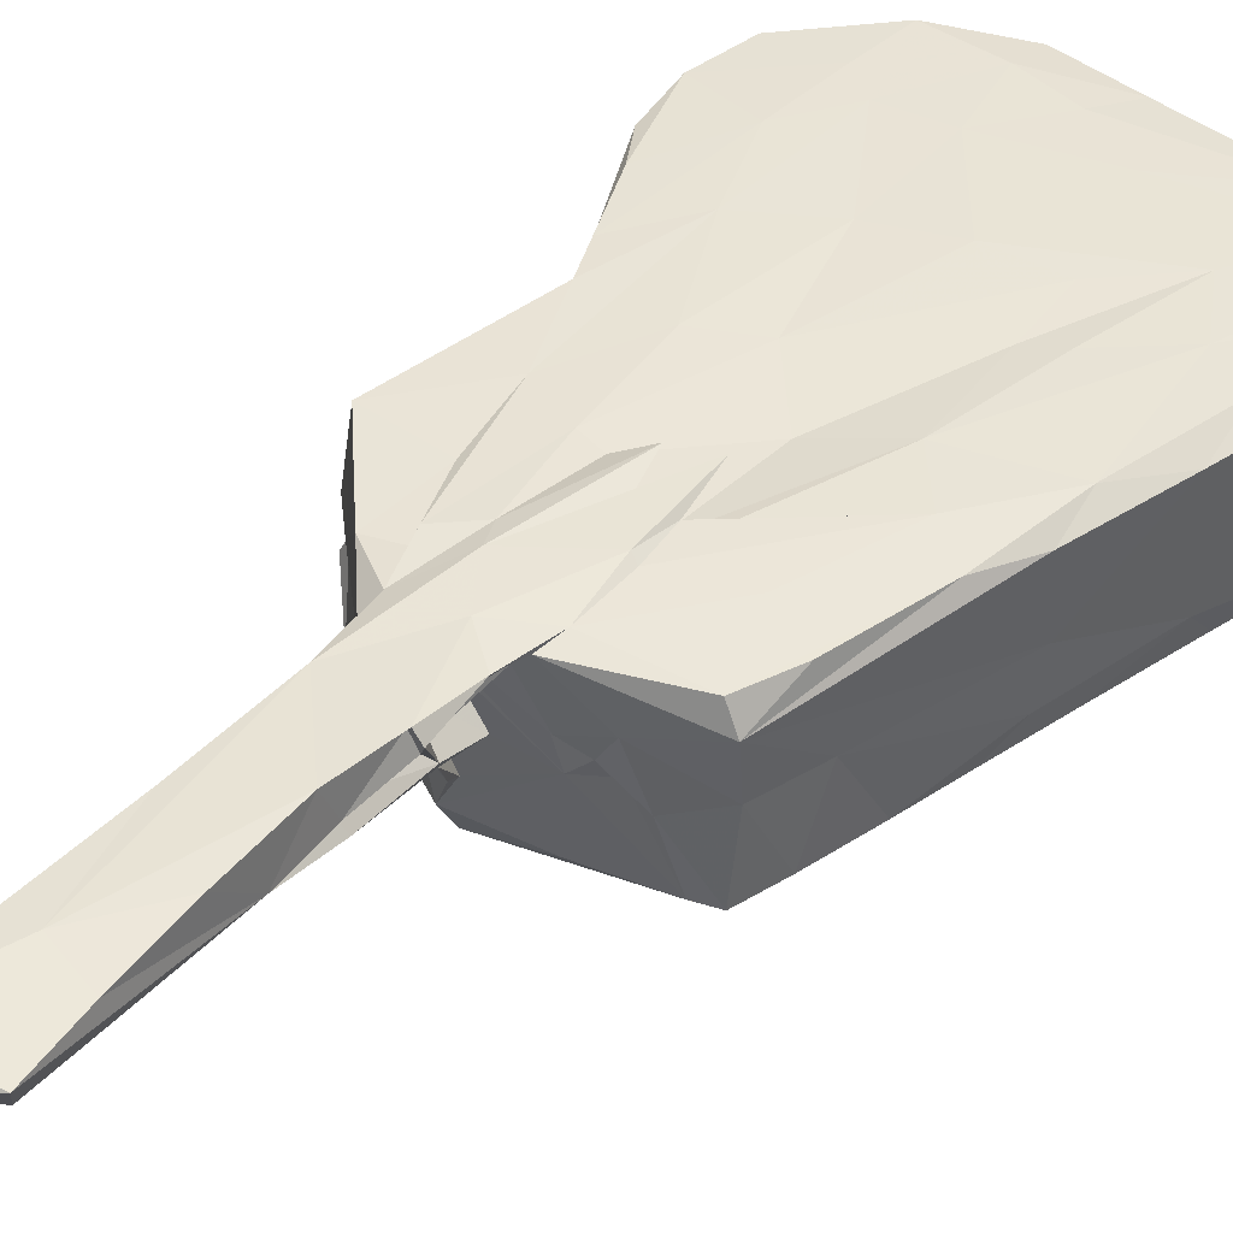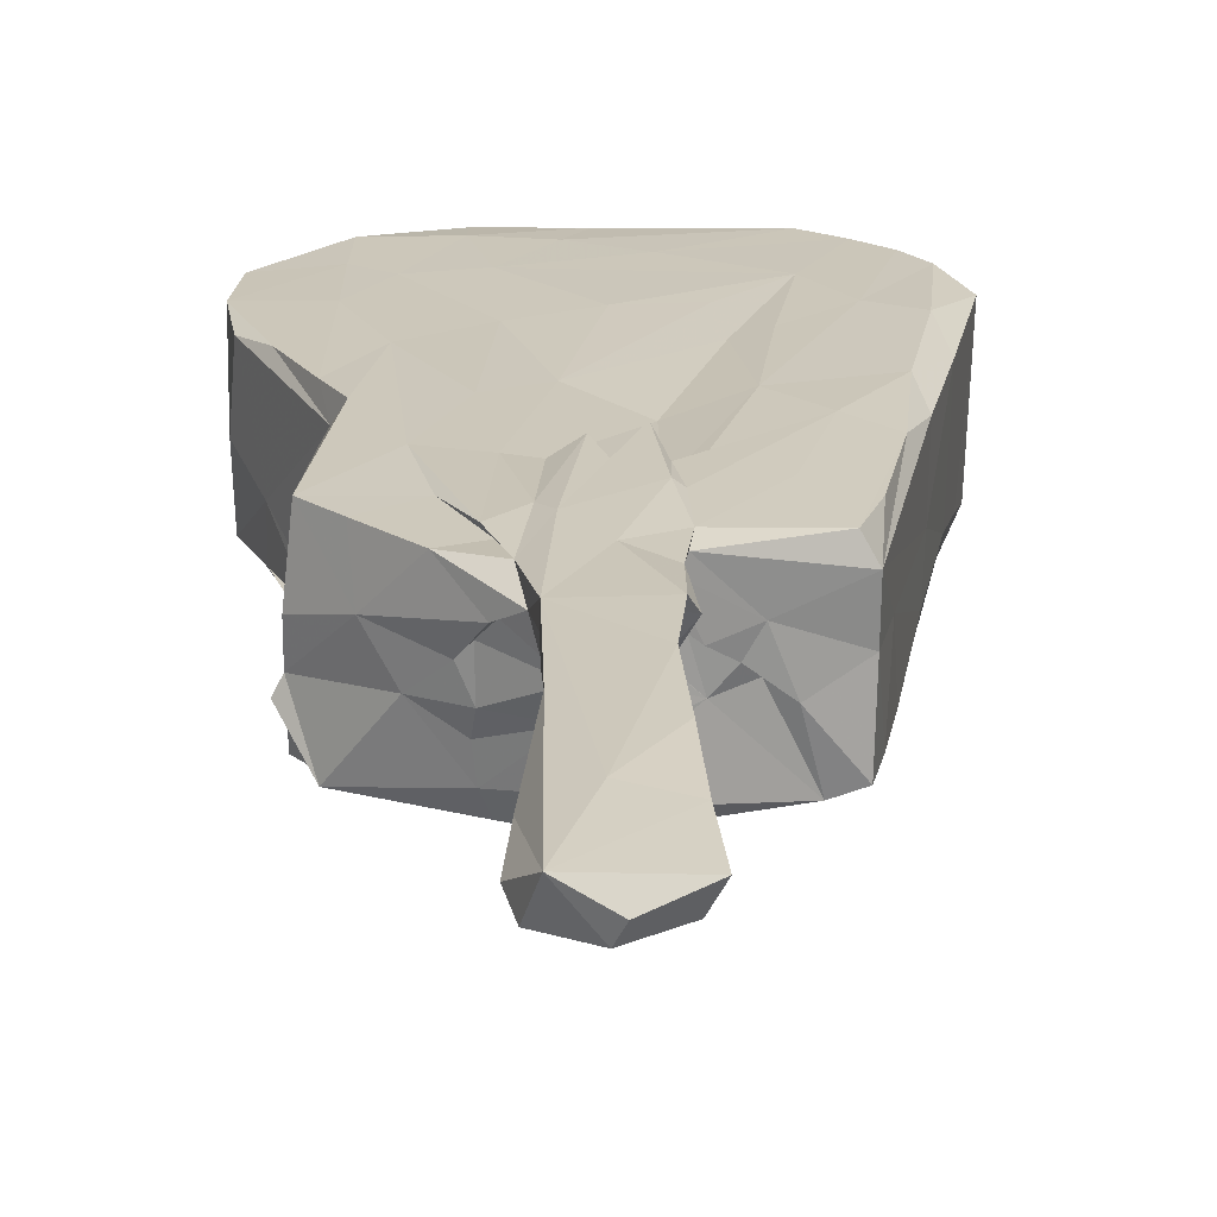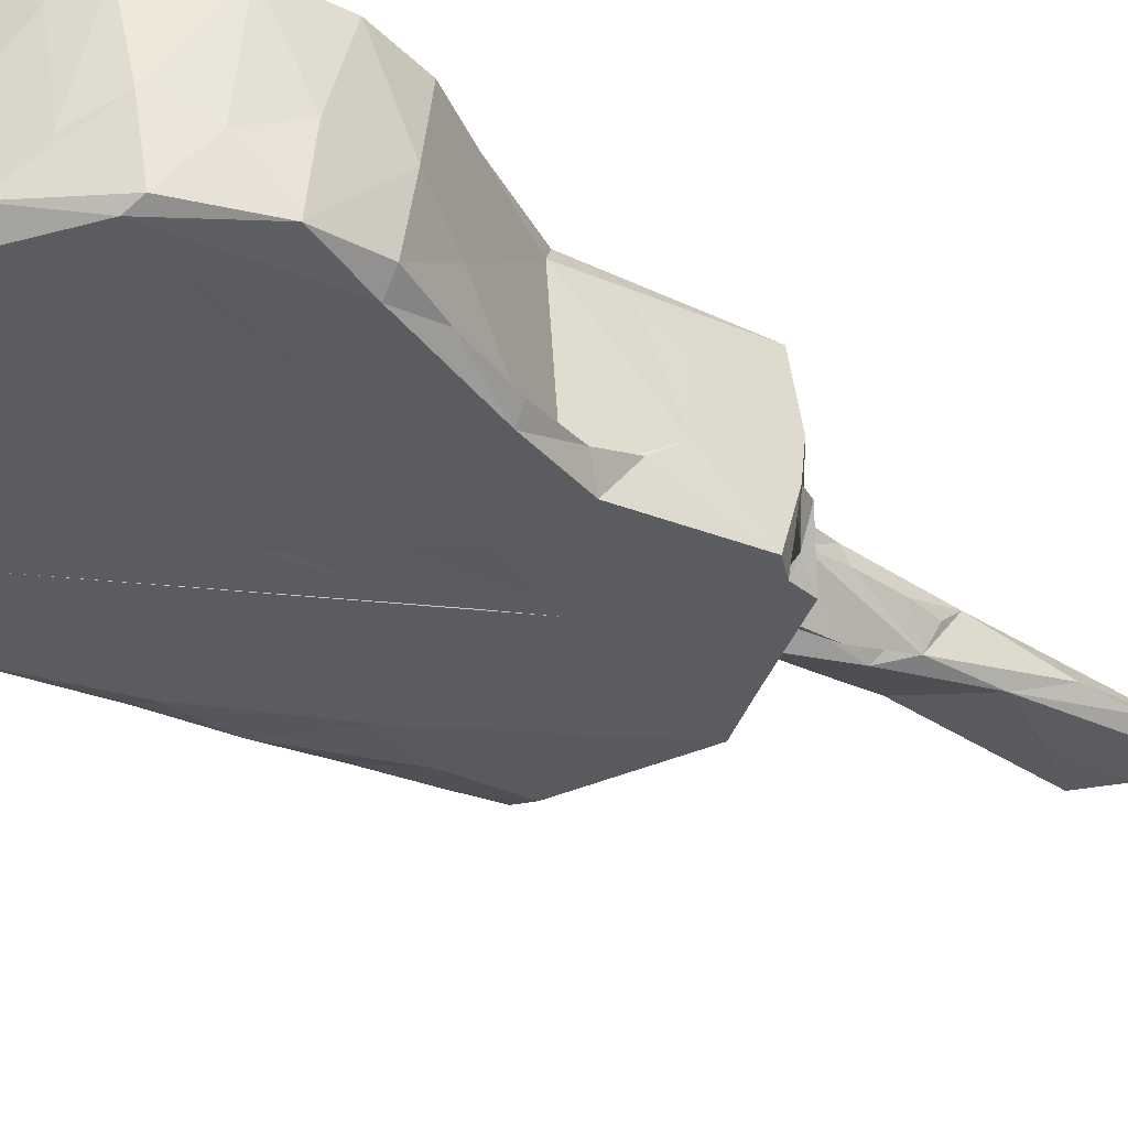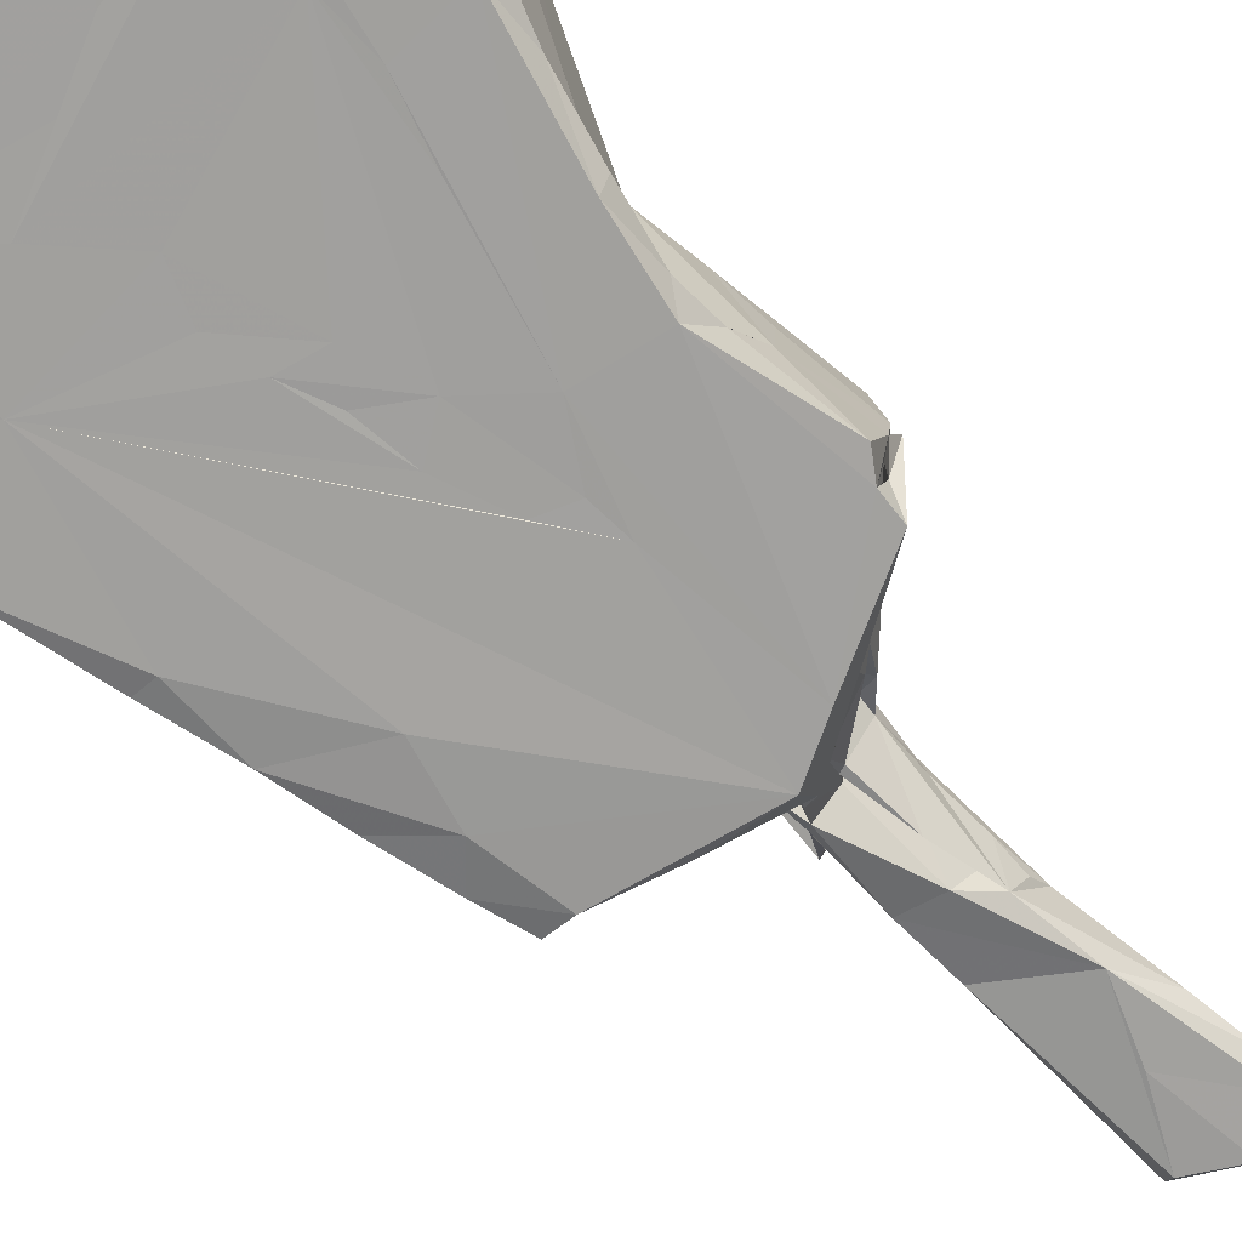
<metadata>
{"format":"obj","ext":"obj","renderer":"f3d","projection":"perspective","resolution":1024,"background":"white","views":[{"elev":42.5,"azim":-139.1,"up":"+Z"},{"elev":21.5,"azim":179.5,"up":"+Z"},{"elev":-34.2,"azim":50.0,"up":"+Z"},{"elev":-71.7,"azim":46.7,"up":"+Z"}]}
</metadata>
<code>
v -0.361 -0.9006 -0.1543
v -0.4225 -0.827 -0.1653
v -0.324 -0.94 0.02846
v -0.462 -0.7348 -0.1446
v -0.4395 -0.8043 0.001273
v -0.4709 -0.7309 0.1347
v -0.4426 -0.637 -0.1227
v -0.403 -0.8693 0.1054
v -0.41 -0.5648 -0.1674
v -0.2928 -0.9545 -0.146
v -0.2552 -0.8985 -0.1695
v -0.2541 -0.9723 0.1527
v -0.193 -0.9947 0.04168
v -0.165 -1.001 -0.1376
v -0.06824 -0.9946 -0.1669
v -0.2347 -0.6419 -0.168
v -0.09043 -0.7552 -0.1682
v -0.06124 -1.009 -0.089
v -0.1049 -1.003 -0.01239
v -0.09002 -1.005 0.1211
v 0.2335 -0.9504 -0.1669
v 0.07127 -0.7929 -0.1672
v 0.005333 -0.6401 -0.1671
v -0.4164 -0.5036 -0.09989
v -0.375 -0.35 -0.1578
v -0.3343 -0.3472 -0.1691
v -0.375 -0.2859 -0.01218
v -0.3699 -0.2674 -0.1074
v -0.3454 -0.2046 -0.1609
v 0.01552 -0.2959 -0.1666
v -0.2053 -0.1194 -0.1723
v -0.03158 -0.5595 -0.1669
v -0.01697 -0.4754 -0.1675
v 0.009858 -0.3952 -0.1661
v -0.3291 -0.07404 -0.15
v -0.2468 0.005576 -0.1664
v -0.3153 0.008436 -0.002553
v -0.3049 0.05879 -0.1469
v 0.05019 -0.184 -0.1665
v 0.08609 -0.3365 -0.1666
v 0.1091 -0.08777 -0.1675
v -0.3811 -0.8723 0.1523
v -0.3238 -0.9232 0.1524
v -0.4237 -0.8157 0.1506
v -0.4023 -0.6014 0.1551
v -0.3177 -0.64 0.1562
v -0.2448 -0.7538 0.156
v -0.06888 -0.8521 0.1563
v 0.1363 -0.7833 0.1569
v -0.1363 -0.6387 0.1552
v 0.01154 -0.9901 0.1489
v 0.05124 -0.9128 0.1554
v 0.1724 -1.002 0.1464
v -0.007659 -0.6187 0.1575
v -0.4212 -0.4848 0.132
v -0.3597 -0.3682 0.1533
v -0.3762 -0.2741 0.1306
v -0.3387 -0.1632 0.1472
v -0.2082 -0.5359 0.156
v -0.1502 -0.5061 0.149
v -0.1784 -0.3019 0.1574
v -0.2635 -0.2133 0.157
v -0.06023 -0.2251 0.1411
v 0.05274 -0.3405 0.1515
v -0.1096 -0.06758 0.1557
v -0.2904 0.1409 0.09957
v -0.2068 -0.003342 0.1555
v -0.2996 0.0351 0.1449
v -0.265 0.1365 0.145
v -0.08581 0.05996 0.1634
v -0.07117 -0.02482 0.1631
v 0.06575 -0.06375 0.1529
v -0.06215 0.01059 0.15
v -0.04893 -0.1311 0.174
v -0.06938 0.0535 0.1723
v -0.00768 -0.01963 0.1648
v 0.05208 0.1477 0.1712
v -0.2336 0.1525 -0.1613
v -0.2851 0.1489 -0.1451
v -0.2897 0.1323 0.002936
v -0.2042 0.1732 -0.03911
v -0.1673 0.1858 0.06041
v -0.1043 0.1995 -0.02221
v -0.1633 0.175 -0.007797
v 0.02595 0.2269 -0.1684
v -0.1068 0.2062 -0.1414
v -0.1401 0.1924 0.0155
v -0.06609 0.2109 0.1135
v 0.02565 0.2609 -0.1062
v 0.000428 0.2489 -0.05652
v -0.01384 0.2819 -0.03102
v 0.03962 0.2585 0.038
v -0.09075 0.1736 0.1604
v -0.08326 0.2238 0.1526
v -0.009471 0.2333 0.1683
v 0.01031 0.07417 0.1587
v -0.1182 0.1915 0.05189
v -0.1126 0.1948 0.04641
v -0.1011 0.2139 0.04338
v -0.1107 0.1973 0.05452
v -0.09958 0.1985 0.07556
v -0.0902 0.211 0.05827
v -0.06223 0.2327 0.1331
v 0.02271 0.2463 0.1127
v 0.001296 0.2553 0.1378
v -0.04873 0.2525 0.03902
v 0.02548 0.2484 0.106
v -0.03955 0.321 0.03613
v -0.07726 0.2797 0.1603
v -0.06327 0.3573 0.1191
v 0.0422 0.2517 0.1509
v -0.05254 0.3324 0.05875
v -0.06951 0.3759 0.1149
v 0.01441 0.3027 0.08472
v 0.001666 0.3162 0.1108
v 0.009093 0.3246 0.07862
v 0.004754 0.4951 0.05823
v 0.01308 0.331 0.1333
v -0.0772 0.395 0.1715
v -0.05968 0.3626 0.15
v -0.09173 0.3922 0.1496
v -0.06689 0.4768 0.07387
v 0.01165 0.369 0.1347
v 0.04913 0.3834 0.1156
v -0.03935 0.4883 0.1109
v -0.05892 0.3832 0.151
v -0.06906 0.4899 0.1074
v -0.06464 0.5159 0.1679
v 0.06821 0.3891 0.166
v -0.07499 0.6001 0.0947
v 0.005938 0.8157 0.1614
v 0.0536 0.6958 0.07729
v -0.07626 0.6802 0.1616
v -0.07675 0.9406 0.08226
v -0.08695 0.8318 0.1462
v -0.00468 0.8193 0.07844
v 0.003946 0.9949 0.08075
v -0.1003 0.9582 0.1326
v 0.06185 0.9985 0.1555
v -0.01158 1.006 0.1133
v 0.1325 -0.9963 -0.1568
v 0.1396 -1.002 -0.02122
v 0.1451 -0.8467 -0.1671
v 0.2607 -0.9731 -0.133
v 0.2434 -0.983 0.0182
v 0.3049 -0.7139 -0.1672
v 0.3707 -0.8738 -0.1686
v 0.3284 -0.9309 -0.06565
v 0.3918 -0.8823 -0.02398
v 0.3072 -0.9452 0.113
v 0.2984 -0.6032 -0.1678
v 0.4016 -0.8651 -0.1541
v 0.4386 -0.8033 -0.06175
v 0.425 -0.5968 -0.1675
v 0.4657 -0.7267 -0.1578
v 0.4655 -0.7105 -0.01547
v 0.05352 -0.4533 -0.1671
v 0.1753 -0.249 -0.1679
v 0.255 -0.4878 -0.1675
v 0.3462 -0.36 -0.1685
v 0.3475 -0.3512 -0.1406
v 0.4081 -0.4793 -0.04596
v 0.3028 -0.2604 -0.1546
v 0.109 -0.156 -0.1667
v 0.1211 0.1844 -0.1684
v 0.3073 -0.213 -0.1692
v 0.3682 -0.3651 -0.1415
v 0.3318 -0.247 -0.1283
v 0.3114 -0.2183 -0.1257
v 0.3259 -0.1615 -0.09852
v 0.3376 -0.1035 -0.05586
v 0.3203 0.05276 -0.166
v 0.3509 0.01406 -0.1649
v 0.3348 -0.09329 0.06119
v 0.3508 0.04977 -0.0527
v 0.3501 0.05977 0.01881
v 0.4558 -0.6004 -0.1366
v 0.4092 -0.4936 -0.1371
v 0.4583 -0.5792 -6.6e-05
v 0.1733 -0.9317 0.1558
v 0.3174 -0.9306 0.1546
v 0.2557 -0.76 0.1554
v 0.3658 -0.9048 0.1389
v 0.322 -0.8065 0.155
v 0.3236 -0.6416 0.1562
v 0.4636 -0.6639 0.1499
v 0.4496 -0.7895 0.1486
v 0.1236 -0.563 0.1549
v 0.2526 -0.4741 0.1565
v 0.1476 -0.2789 0.1577
v 0.3935 -0.4751 0.1519
v 0.3309 -0.3449 0.1534
v 0.3158 -0.2945 0.1133
v 0.2929 -0.2676 0.1557
v 0.1165 -0.07085 0.1574
v 0.219 -0.1086 0.1546
v 0.02004 -0.1033 0.1691
v 0.07683 0.1006 0.1622
v 0.3237 -0.1784 0.1255
v 0.1838 0.04539 0.1501
v 0.1331 0.1569 0.1604
v 0.3359 0.04831 0.1514
v 0.4454 -0.5521 0.1412
v 0.1149 0.1822 -0.1006
v 0.129 0.1617 -0.1361
v 0.1714 0.1297 -0.1559
v 0.3122 0.1047 -0.1643
v 0.2985 0.09042 -0.1497
v 0.138 0.2007 -0.124
v 0.2153 0.1501 -0.04039
v 0.1233 0.2026 -0.05868
v 0.1563 0.1873 -0.03379
v 0.04215 0.262 -0.02554
v 0.1069 0.2058 -0.05994
v 0.1002 0.2139 -0.04344
v 0.1442 0.2035 -0.06611
v 0.138 0.2261 -0.02103
v 0.1251 0.203 -0.03502
v 0.1322 0.2019 -0.04438
v 0.1259 0.2024 -0.04042
v 0.139 0.2238 0.05514
v 0.1607 0.213 0.0283
v 0.3087 0.05654 -0.1493
v 0.2999 0.08582 -0.08388
v 0.2178 0.1675 -0.02887
v 0.2722 0.108 -0.07634
v 0.1939 0.1686 -0.02222
v 0.3304 0.06123 -0.07298
v 0.3285 0.06484 -0.1275
v 0.3662 0.05257 -0.08163
v 0.2661 0.1384 0.0498
v 0.1172 0.1762 0.1488
v 0.1849 0.2014 0.1478
v 0.03686 0.2987 0.03604
v 0.03512 0.2528 0.1166
v 0.05854 0.2613 0.1402
v 0.05272 0.2629 0.1526
v 0.02872 0.2518 0.1195
v 0.09595 0.2516 0.1548
v 0.02397 0.3027 0.0381
v 0.05277 0.3062 0.1261
v 0.08174 0.308 0.1209
v 0.08729 0.275 0.1182
v 0.06924 0.4072 0.1379
v 0.1127 0.2498 0.08933
v 0.1223 0.2694 0.09206
v 0.2752 0.1102 0.1498
v 0.03198 0.425 0.04794
v 0.03755 0.511 0.08907
v 0.04473 0.5521 0.07888
v 0.06317 0.6101 0.1611
v 0.0667 0.5094 0.1365
v 0.06146 0.573 0.1305
v 0.08972 0.7945 0.1146
v 0.08303 0.9578 0.08339
v 0.09988 0.9123 0.105
f 5 6 4
f 8 2 1
f 2 8 5
f 2 5 4
f 2 4 9
f 10 3 1
f 1 2 11
f 1 11 10
f 14 13 10
f 13 12 10
f 10 11 15
f 11 2 16
f 2 9 16
f 15 14 10
f 14 15 18
f 13 14 19
f 14 18 19
f 11 16 17
f 11 17 22
f 16 23 17
f 4 7 9
f 9 7 24
f 9 24 25
f 26 9 25
f 25 24 28
f 28 24 27
f 25 28 29
f 9 26 16
f 16 32 23
f 16 33 32
f 16 30 33
f 33 30 34
f 25 29 26
f 29 28 35
f 29 31 26
f 16 26 31
f 29 35 36
f 29 36 31
f 28 37 35
f 37 28 27
f 35 37 38
f 39 40 30
f 30 16 39
f 16 41 39
f 1 3 8
f 8 43 42
f 4 6 7
f 6 5 8
f 8 42 44
f 8 44 6
f 6 44 45
f 12 3 10
f 8 3 43
f 3 12 43
f 43 47 42
f 42 46 44
f 42 47 46
f 43 48 47
f 47 48 49
f 13 20 12
f 12 20 51
f 43 12 48
f 51 52 12
f 12 52 48
f 13 19 20
f 47 49 54
f 47 54 50
f 7 6 55
f 6 45 55
f 44 46 45
f 7 55 24
f 45 46 56
f 27 24 55
f 55 45 56
f 55 56 57
f 27 55 57
f 46 47 59
f 59 47 60
f 56 46 61
f 46 59 61
f 47 50 60
f 59 60 61
f 60 63 61
f 57 56 58
f 56 62 58
f 56 61 62
f 62 61 65
f 27 57 66
f 57 58 66
f 58 62 67
f 37 27 66
f 66 58 68
f 68 58 69
f 62 65 71
f 62 71 70
f 58 67 69
f 62 70 67
f 63 60 64
f 65 61 73
f 65 73 71
f 73 61 63
f 71 74 75
f 73 74 71
f 63 72 73
f 74 73 76
f 35 38 36
f 38 79 78
f 79 38 80
f 79 80 81
f 38 37 80
f 38 78 36
f 79 81 78
f 80 82 81
f 78 84 83
f 78 81 84
f 36 85 31
f 31 85 16
f 78 83 86
f 81 87 84
f 84 87 83
f 87 88 83
f 36 78 85
f 85 78 86
f 86 83 89
f 85 86 89
f 89 83 90
f 80 37 66
f 66 68 69
f 69 67 93
f 80 66 82
f 82 66 94
f 66 69 94
f 67 70 93
f 75 70 71
f 74 77 75
f 73 96 76
f 70 75 93
f 93 75 95
f 81 82 87
f 87 97 88
f 88 97 98
f 87 82 99
f 98 100 87
f 87 99 98
f 100 97 87
f 88 99 101
f 101 98 97
f 102 100 99
f 97 100 102
f 102 88 101
f 69 93 94
f 83 88 104
f 82 103 99
f 99 105 102
f 99 103 105
f 106 108 107
f 90 83 92
f 104 107 83
f 106 107 104
f 82 94 103
f 93 109 94
f 93 95 109
f 102 105 88
f 88 111 104
f 88 105 111
f 108 106 112
f 90 108 91
f 107 108 114
f 106 115 112
f 106 104 115
f 108 90 114
f 108 116 91
f 108 117 116
f 94 109 103
f 109 120 103
f 109 119 121
f 110 103 120
f 109 95 119
f 103 110 105
f 112 115 110
f 118 112 113
f 112 122 108
f 108 122 117
f 118 123 112
f 112 121 113
f 112 110 121
f 109 121 120
f 121 110 120
f 121 126 113
f 119 126 121
f 113 126 127
f 113 127 125
f 119 128 126
f 113 123 118
f 113 125 123
f 112 123 125
f 112 125 122
f 126 128 127
f 127 130 125
f 119 129 128
f 122 125 130
f 130 127 128
f 130 128 133
f 133 128 131
f 134 136 132
f 130 134 132
f 135 133 131
f 130 133 135
f 130 138 134
f 130 135 138
f 134 137 136
f 135 139 138
f 135 131 139
f 134 138 137
f 137 138 140
f 139 140 138
f 15 141 18
f 18 141 142
f 18 142 19
f 15 11 21
f 21 11 143
f 11 22 143
f 15 21 141
f 141 145 142
f 22 17 143
f 21 144 141
f 141 144 145
f 144 21 147
f 144 149 148
f 144 148 150
f 21 143 147
f 147 143 17
f 17 146 147
f 144 152 149
f 147 152 144
f 149 152 153
f 152 147 155
f 155 153 152
f 153 155 156
f 23 146 17
f 23 157 146
f 23 32 157
f 157 40 146
f 32 33 157
f 34 40 33
f 33 40 157
f 34 30 40
f 146 40 159
f 146 151 147
f 146 159 151
f 40 158 159
f 159 158 151
f 151 158 154
f 158 160 154
f 161 163 162
f 40 39 164
f 164 158 40
f 164 41 158
f 39 41 164
f 158 41 165
f 158 166 160
f 163 161 168
f 161 167 168
f 160 168 167
f 163 168 169
f 166 168 160
f 169 168 170
f 169 171 163
f 169 170 171
f 158 165 166
f 166 165 172
f 166 170 168
f 166 173 170
f 172 173 166
f 173 171 170
f 171 173 175
f 174 171 176
f 171 175 176
f 147 151 154
f 147 154 155
f 154 178 177
f 178 162 177
f 154 177 155
f 155 177 179
f 156 155 179
f 177 162 179
f 160 178 154
f 160 167 178
f 161 178 167
f 161 162 178
f 20 19 53
f 19 142 53
f 20 53 51
f 51 180 52
f 53 180 51
f 52 49 48
f 180 49 52
f 142 145 53
f 53 145 150
f 53 181 180
f 180 182 49
f 53 150 181
f 144 150 145
f 148 183 150
f 150 183 181
f 180 181 182
f 181 184 182
f 182 184 185
f 148 149 183
f 149 153 187
f 181 183 187
f 184 181 187
f 149 187 183
f 185 184 186
f 187 186 184
f 153 156 187
f 187 156 186
f 49 188 54
f 50 54 64
f 54 188 64
f 50 64 60
f 188 189 190
f 64 188 190
f 49 182 188
f 182 189 188
f 182 185 189
f 185 192 189
f 185 191 192
f 64 190 195
f 63 64 72
f 64 195 72
f 76 96 197
f 74 76 77
f 76 197 77
f 72 197 96
f 73 72 96
f 197 72 198
f 195 190 196
f 189 194 196
f 190 189 196
f 162 163 193
f 189 192 194
f 163 171 193
f 193 171 199
f 193 199 194
f 196 201 195
f 196 200 201
f 196 202 200
f 199 171 174
f 194 202 196
f 194 199 202
f 176 202 174
f 199 174 202
f 185 186 191
f 156 179 186
f 179 203 186
f 186 203 191
f 179 162 203
f 191 203 193
f 203 162 193
f 193 192 191
f 192 193 194
f 16 85 41
f 41 85 165
f 206 208 205
f 205 204 206
f 204 210 206
f 204 212 210
f 85 89 209
f 85 209 165
f 89 90 91
f 89 91 213
f 89 213 209
f 209 213 216
f 214 215 204
f 204 211 214
f 214 218 215
f 219 220 215
f 211 215 218
f 219 214 220
f 211 220 214
f 215 220 212
f 211 218 220
f 212 220 218
f 213 217 216
f 215 212 204
f 211 212 219
f 204 205 211
f 218 214 219
f 218 219 212
f 165 207 172
f 165 209 207
f 205 208 211
f 216 225 209
f 206 210 224
f 223 206 224
f 223 208 206
f 209 225 207
f 208 227 211
f 216 217 225
f 212 227 210
f 210 226 224
f 226 210 208
f 227 208 210
f 223 224 228
f 172 175 173
f 223 229 208
f 172 207 229
f 172 229 223
f 228 224 229
f 223 228 172
f 172 228 175
f 229 207 230
f 207 175 230
f 231 176 175
f 224 226 208
f 229 224 208
f 207 225 175
f 211 227 212
f 217 222 225
f 228 229 175
f 230 175 229
f 197 198 77
f 72 195 198
f 198 195 201
f 200 232 201
f 200 233 232
f 83 107 92
f 75 77 95
f 238 107 235
f 107 236 92
f 107 238 237
f 104 237 238
f 107 237 236
f 235 237 104
f 104 111 236
f 104 236 235
f 111 114 236
f 235 114 111
f 236 238 235
f 111 105 237
f 95 77 129
f 198 239 77
f 91 240 213
f 91 116 240
f 90 92 114
f 213 240 234
f 116 241 240
f 213 234 217
f 234 221 217
f 92 236 114
f 240 241 124
f 107 114 235
f 238 115 104
f 236 237 115
f 238 236 115
f 105 110 237
f 95 129 119
f 237 110 115
f 116 124 241
f 234 242 243
f 239 129 77
f 242 129 239
f 244 129 242
f 221 234 245
f 217 221 222
f 221 245 246
f 246 222 221
f 198 201 239
f 232 239 201
f 246 242 233
f 232 233 239
f 243 245 234
f 245 243 246
f 242 246 243
f 239 233 242
f 231 233 247
f 200 247 233
f 231 202 176
f 200 202 247
f 202 231 247
f 225 231 175
f 222 231 225
f 222 246 231
f 246 233 231
f 240 248 234
f 116 117 124
f 240 249 248
f 234 248 242
f 240 124 249
f 117 249 124
f 250 248 249
f 129 131 128
f 129 251 131
f 250 244 242
f 248 250 242
f 244 252 129
f 244 250 252
f 250 253 252
f 252 251 129
f 249 117 250
f 253 251 252
f 122 132 117
f 122 130 132
f 117 132 250
f 250 254 251
f 253 250 251
f 250 132 254
f 139 254 256
f 131 251 139
f 254 139 251
f 132 256 254
f 136 255 132
f 136 137 255
f 132 255 256
f 140 139 137
f 137 139 255
f 255 139 256
f 88 98 99
f 100 98 101
f 101 99 100
f 97 102 101
f 219 215 211
f 111 237 235

</code>
